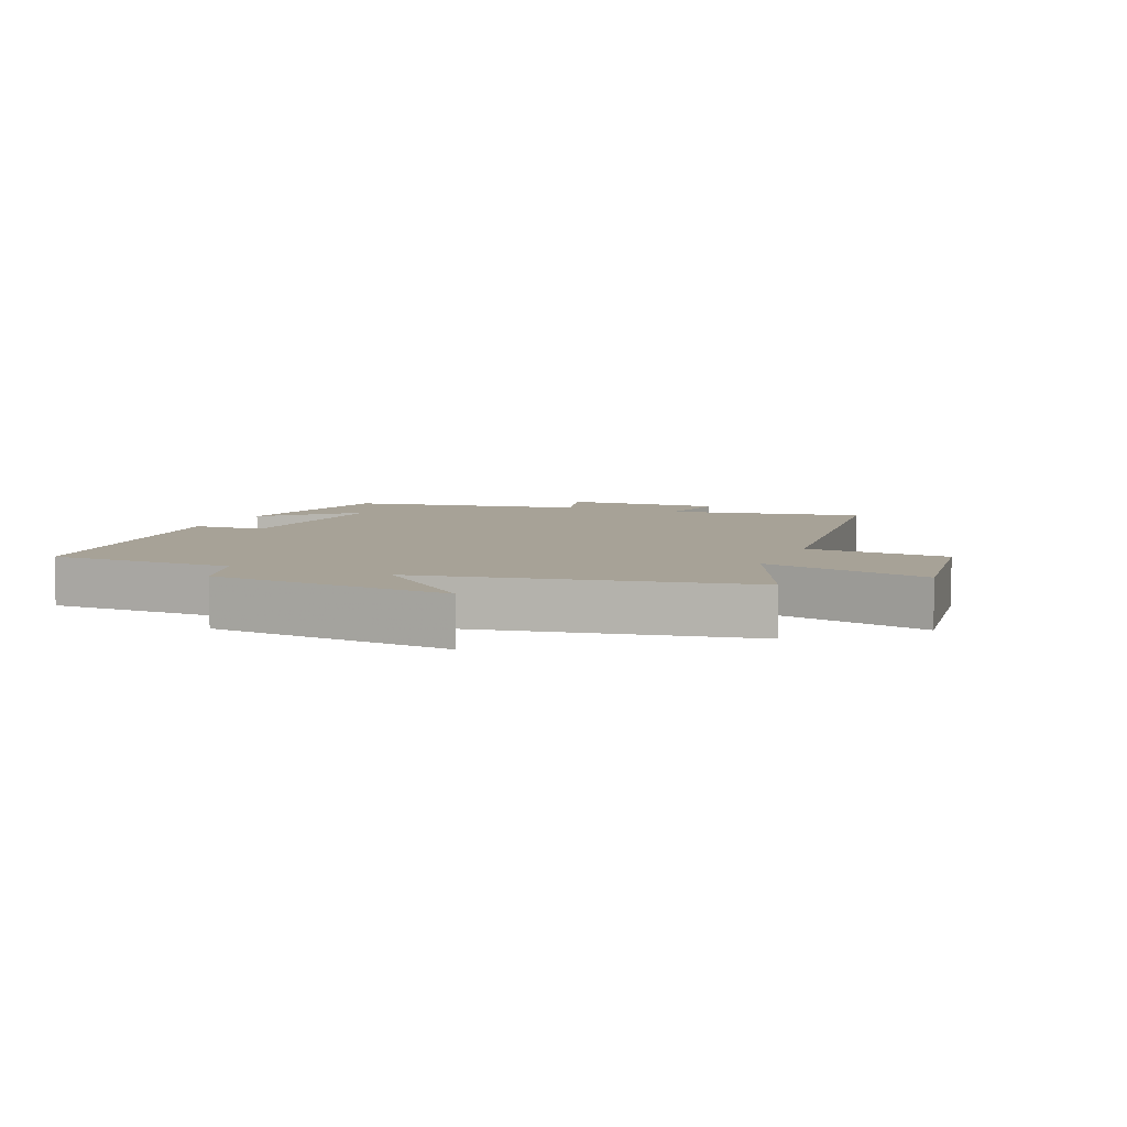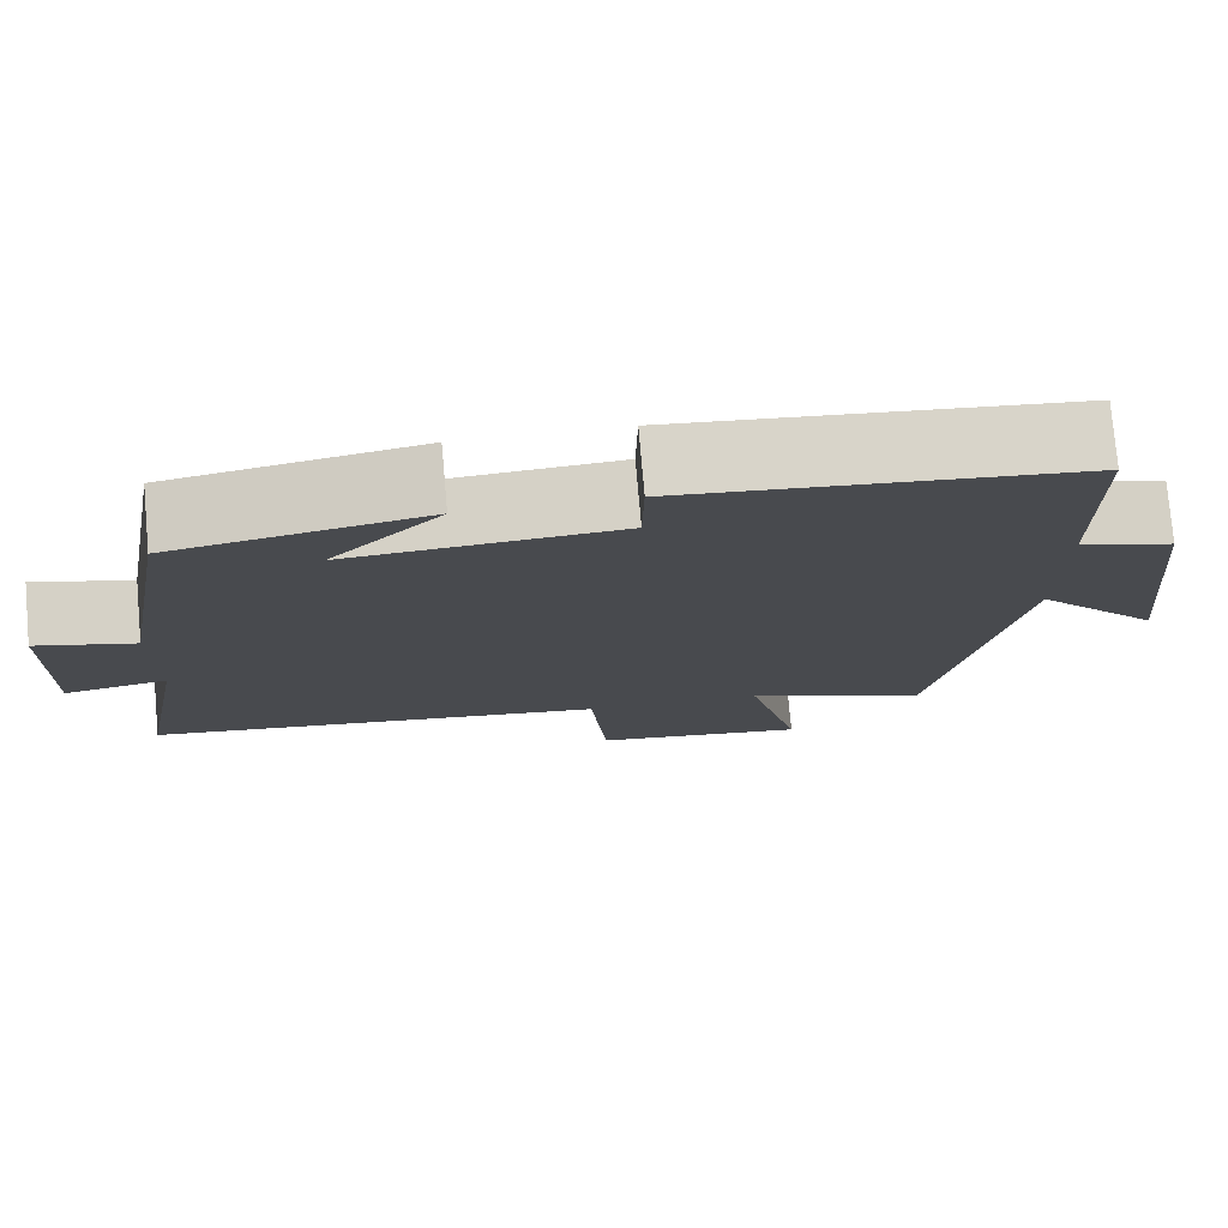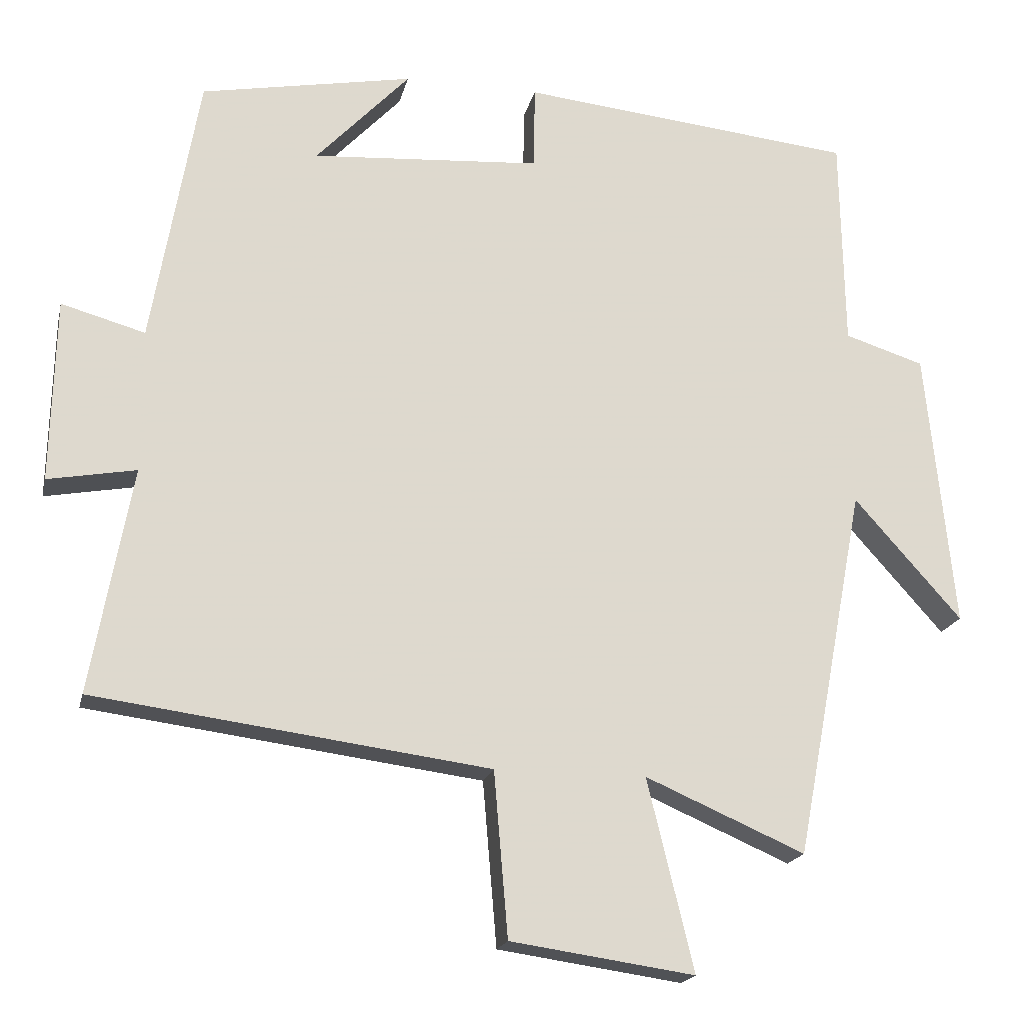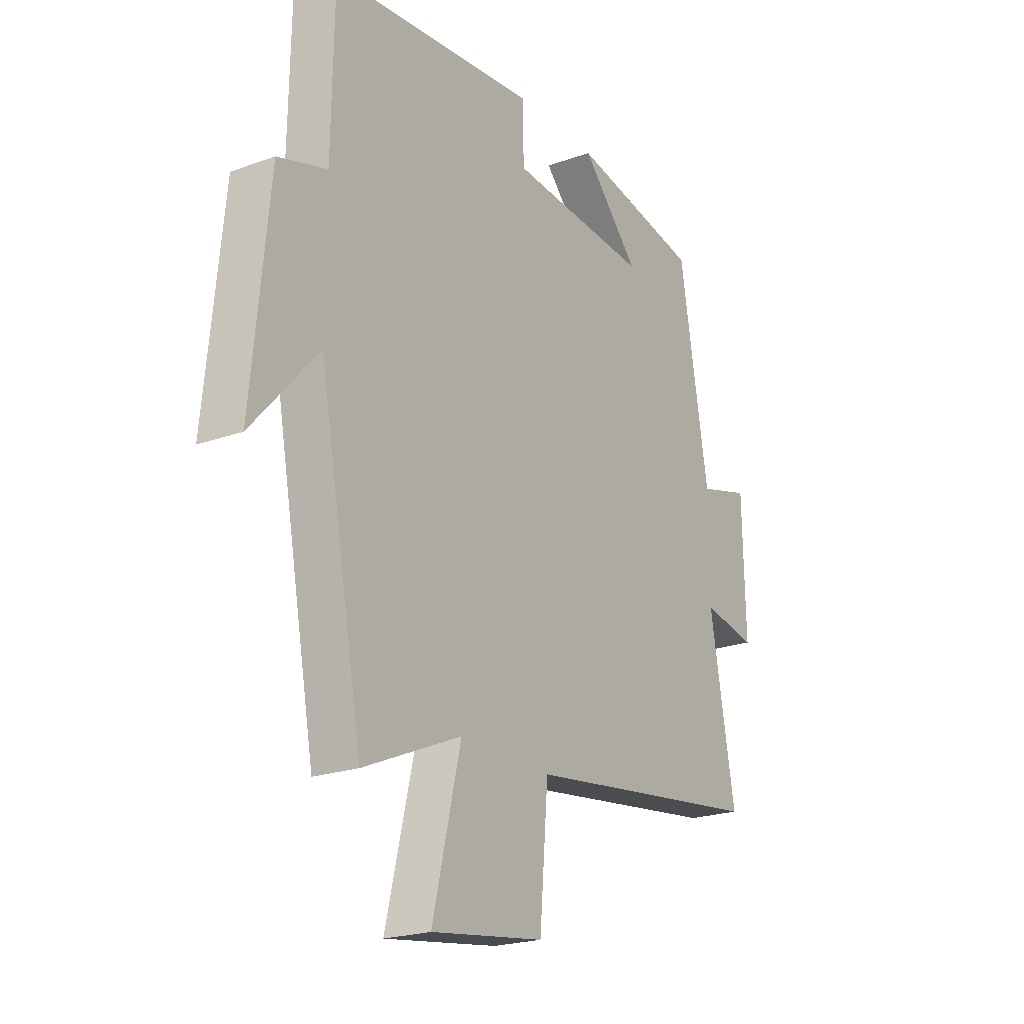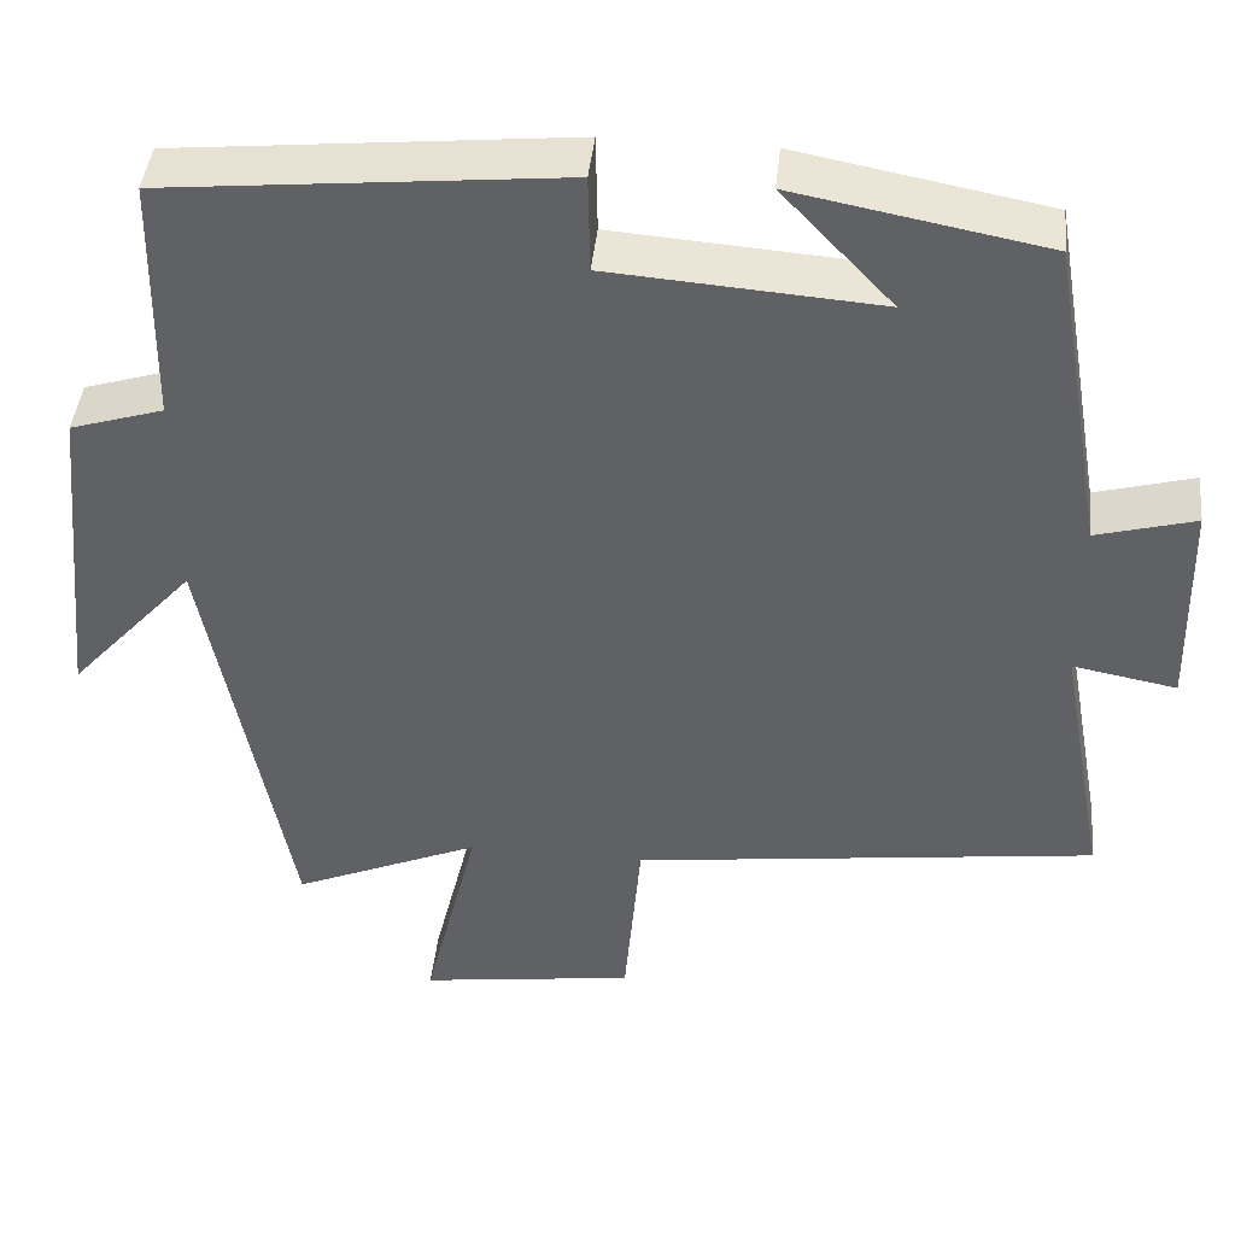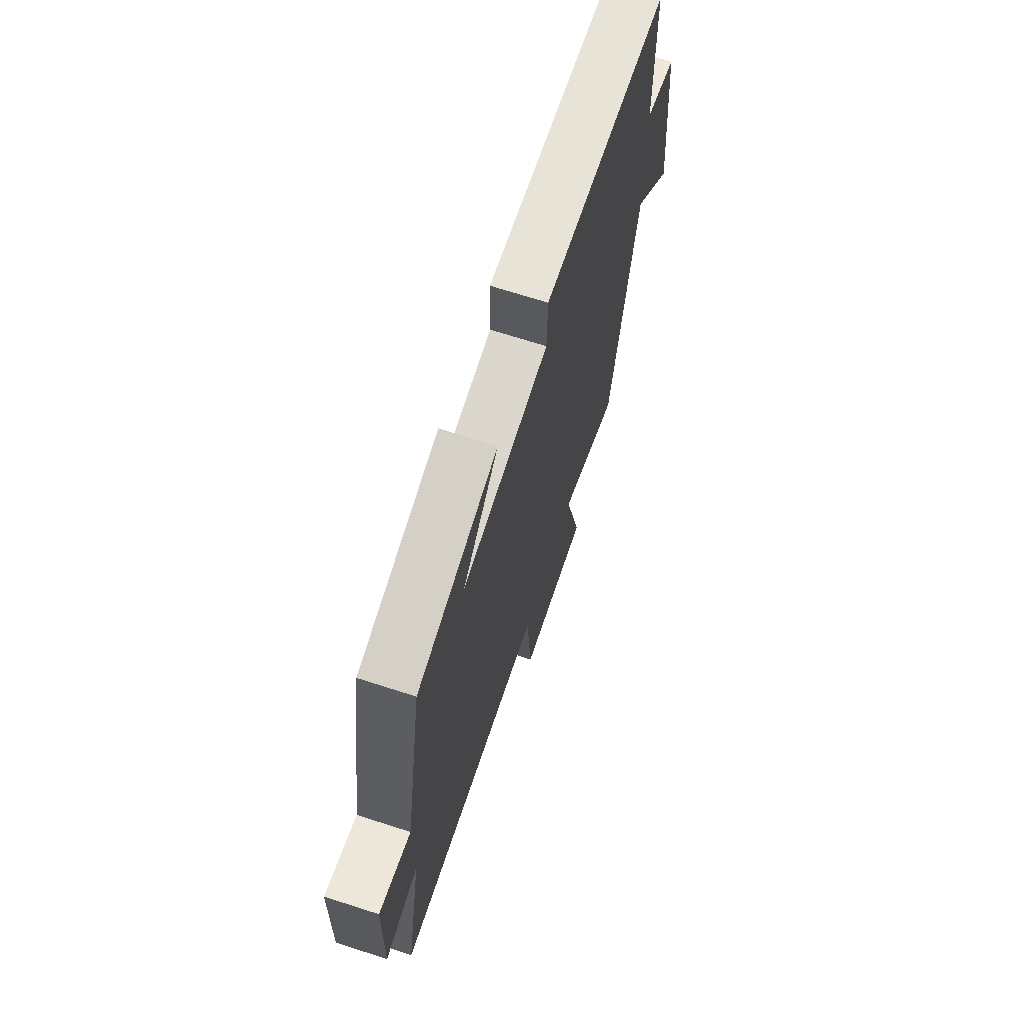
<metadata>
{"format":"obj","ext":"obj","renderer":"f3d","projection":"perspective","resolution":1024,"background":"white","views":[{"elev":6.6,"azim":112.9,"up":"+Y"},{"elev":77.0,"azim":-5.0,"up":"+Z"},{"elev":-18.8,"azim":-12.5,"up":"+Z"},{"elev":-21.8,"azim":122.3,"up":"+Z"},{"elev":43.5,"azim":-174.0,"up":"+Z"},{"elev":69.0,"azim":-72.1,"up":"+Z"}]}
</metadata>
<code>
v -0.436 0.07 0.446
v -0.147 0.07 0.5
v -0.275 0.07 0.364
v 0.037 0.07 0.386
v 0.039 0.07 0.5
v 0.495 0.07 0.453
v 0.5 0.07 0.162
v 0.608 0.07 0.128
v 0.646 0.07 -0.252
v 0.5 0.07 -0.088
v 0.404 0.07 -0.594
v 0.187 0.07 -0.5
v 0.25 0.07 -0.76
v 0 0.07 -0.724
v -0.019 0.07 -0.5
v -0.556 0.07 -0.429
v -0.5 0.07 -0.121
v -0.62 0.07 -0.143
v -0.614 0.07 0.107
v -0.5 0.07 0.075
v -0.436 0 0.446
v -0.147 0 0.5
v -0.275 0 0.364
v 0.037 0 0.386
v 0.039 0 0.5
v 0.495 0 0.453
v 0.5 0 0.162
v 0.608 0 0.128
v 0.646 0 -0.252
v 0.5 0 -0.088
v 0.404 0 -0.594
v 0.187 0 -0.5
v 0.25 0 -0.76
v 0 0 -0.724
v -0.019 0 -0.5
v -0.556 0 -0.429
v -0.5 0 -0.121
v -0.62 0 -0.143
v -0.614 0 0.107
v -0.5 0 0.075
f 17 18 19 20
f 17 20 1
f 15 16 17
f 15 17 1
f 12 13 14 15
f 12 15 1
f 10 11 12 1
f 7 8 9 10
f 4 5 6 7
f 3 4 7 10
f 1 2 3
f 1 3 10
f 40 39 38 37
f 21 40 37
f 37 36 35
f 21 37 35
f 35 34 33 32
f 21 35 32
f 21 32 31 30
f 30 29 28 27
f 27 26 25 24
f 30 27 24 23
f 23 22 21
f 30 23 21
f 1 21 22 2
f 2 22 23 3
f 3 23 24 4
f 4 24 25 5
f 5 25 26 6
f 6 26 27 7
f 7 27 28 8
f 8 28 29 9
f 9 29 30 10
f 10 30 31 11
f 11 31 32 12
f 12 32 33 13
f 13 33 34 14
f 14 34 35 15
f 15 35 36 16
f 16 36 37 17
f 17 37 38 18
f 18 38 39 19
f 19 39 40 20
f 20 40 21 1

</code>
